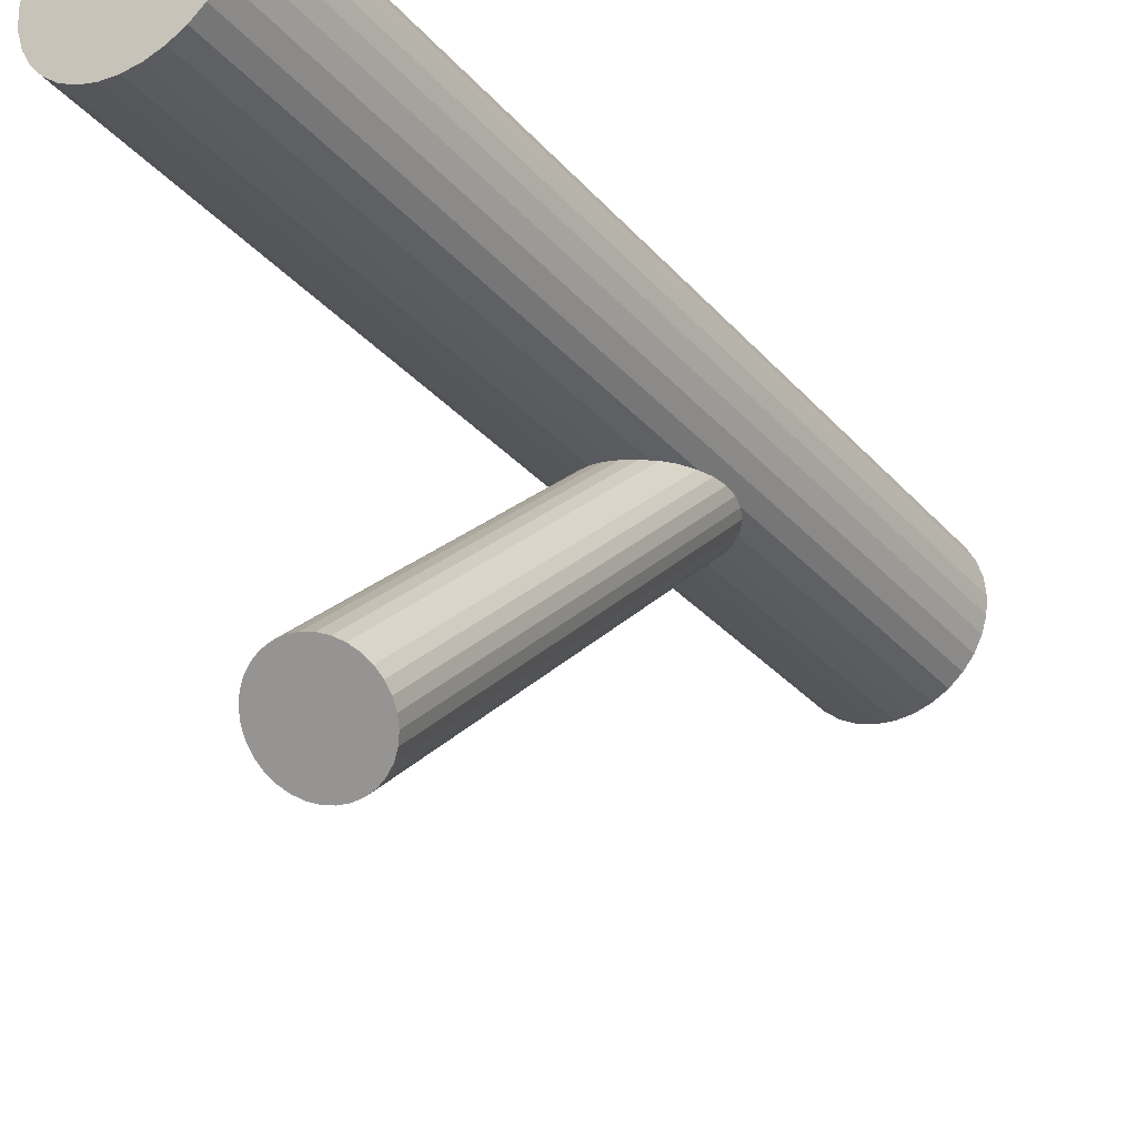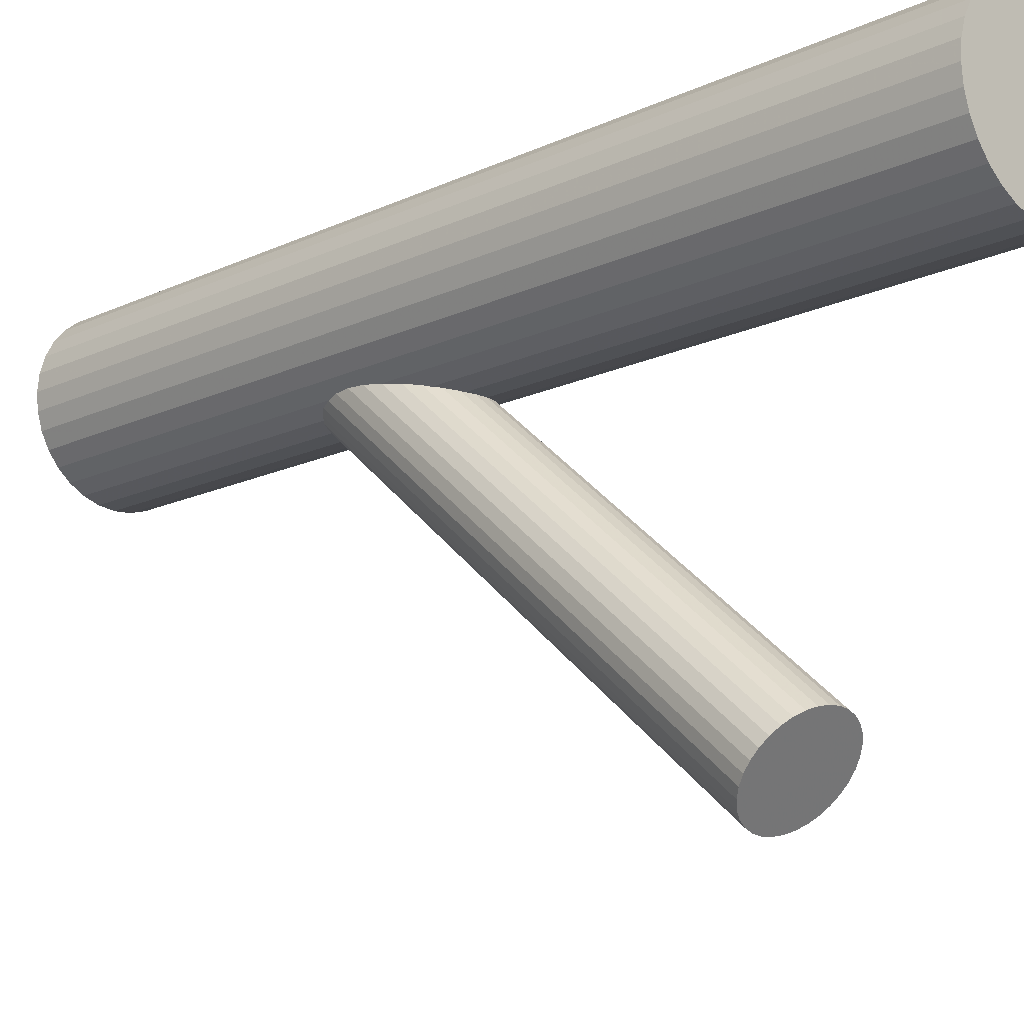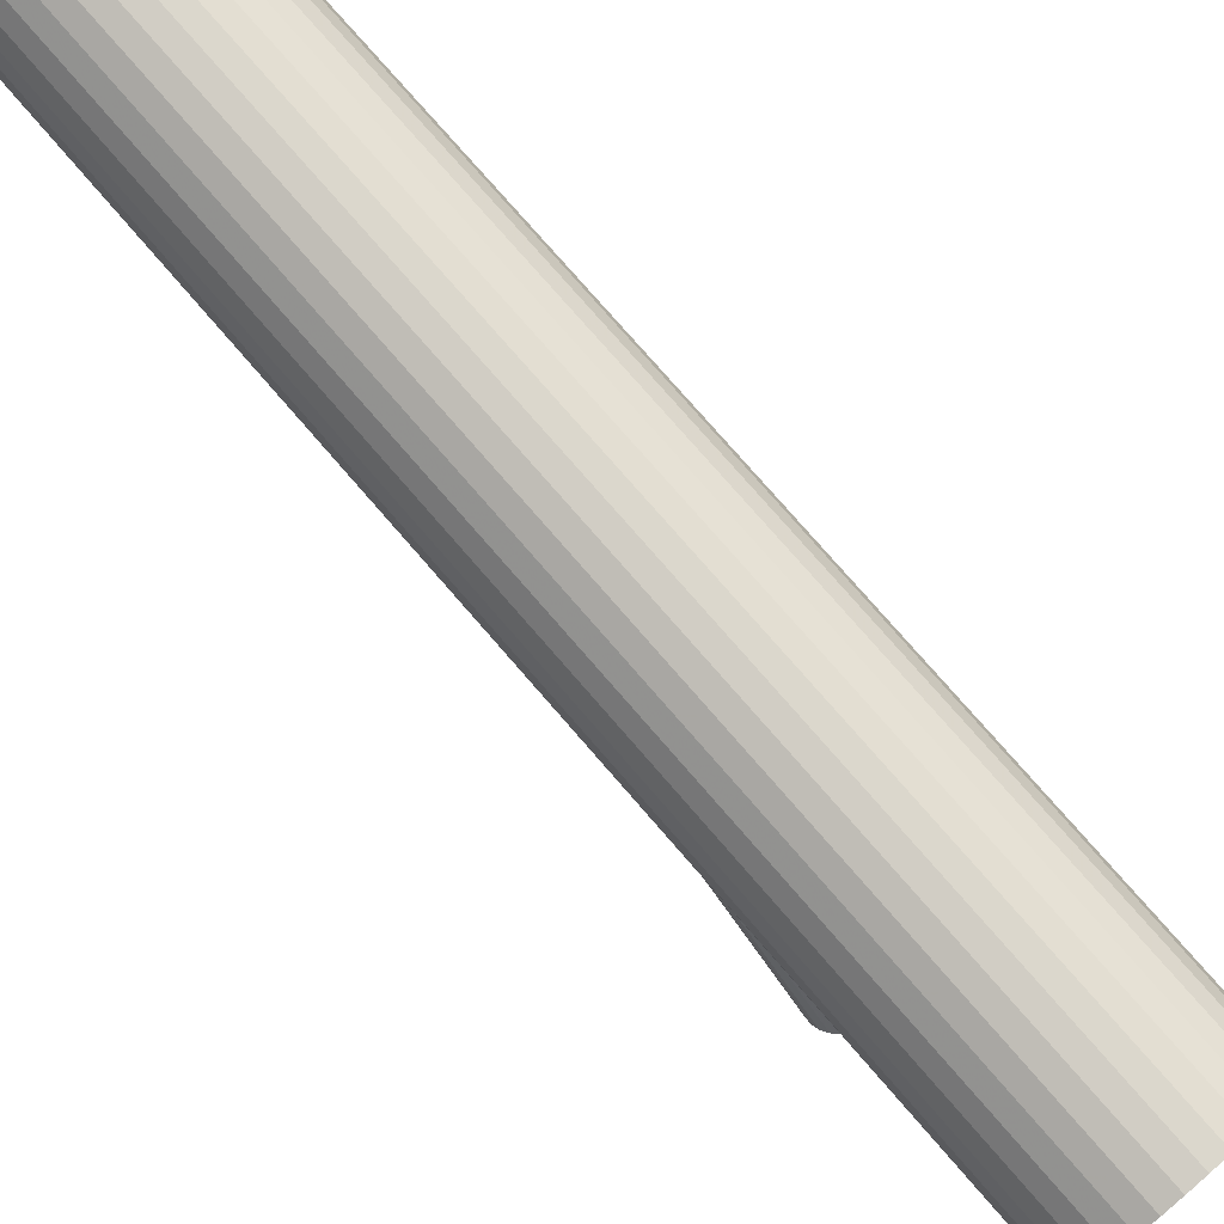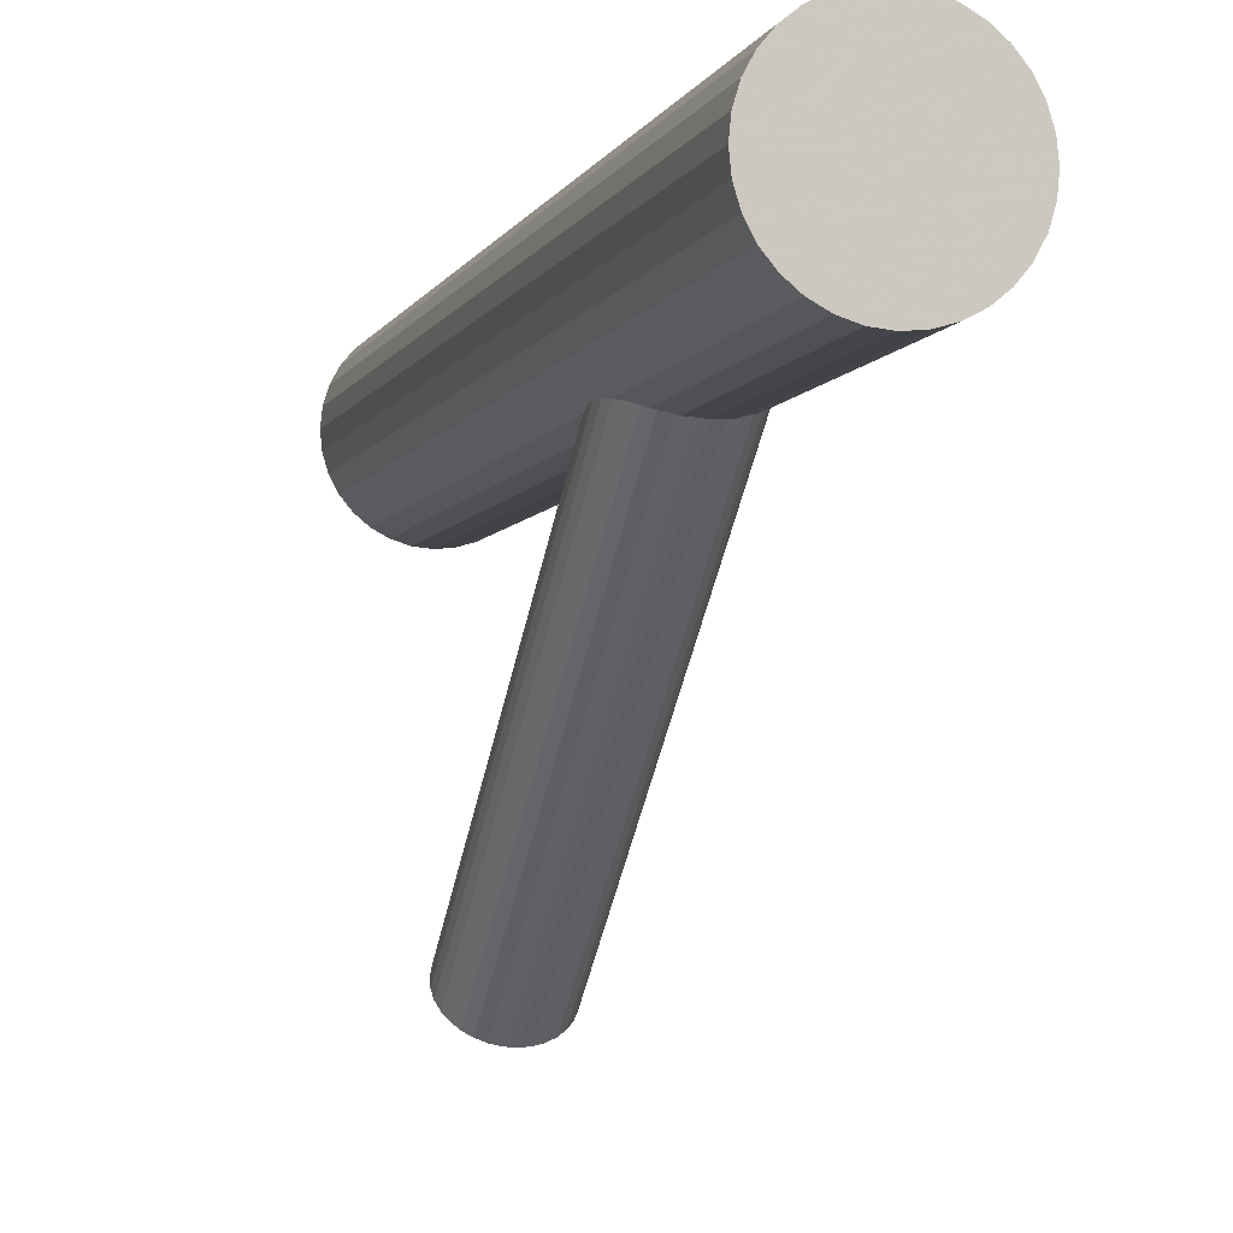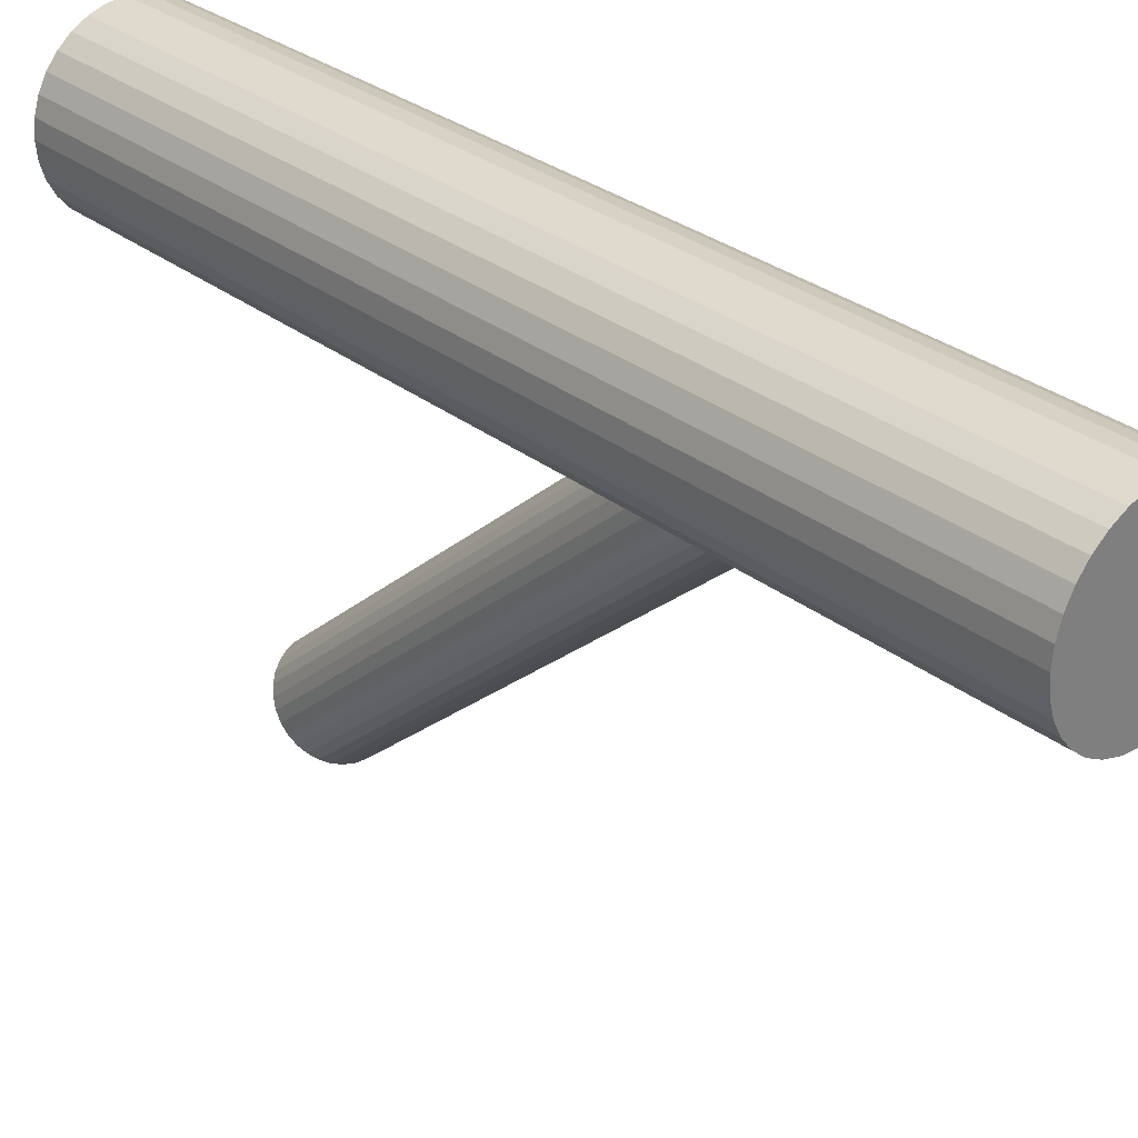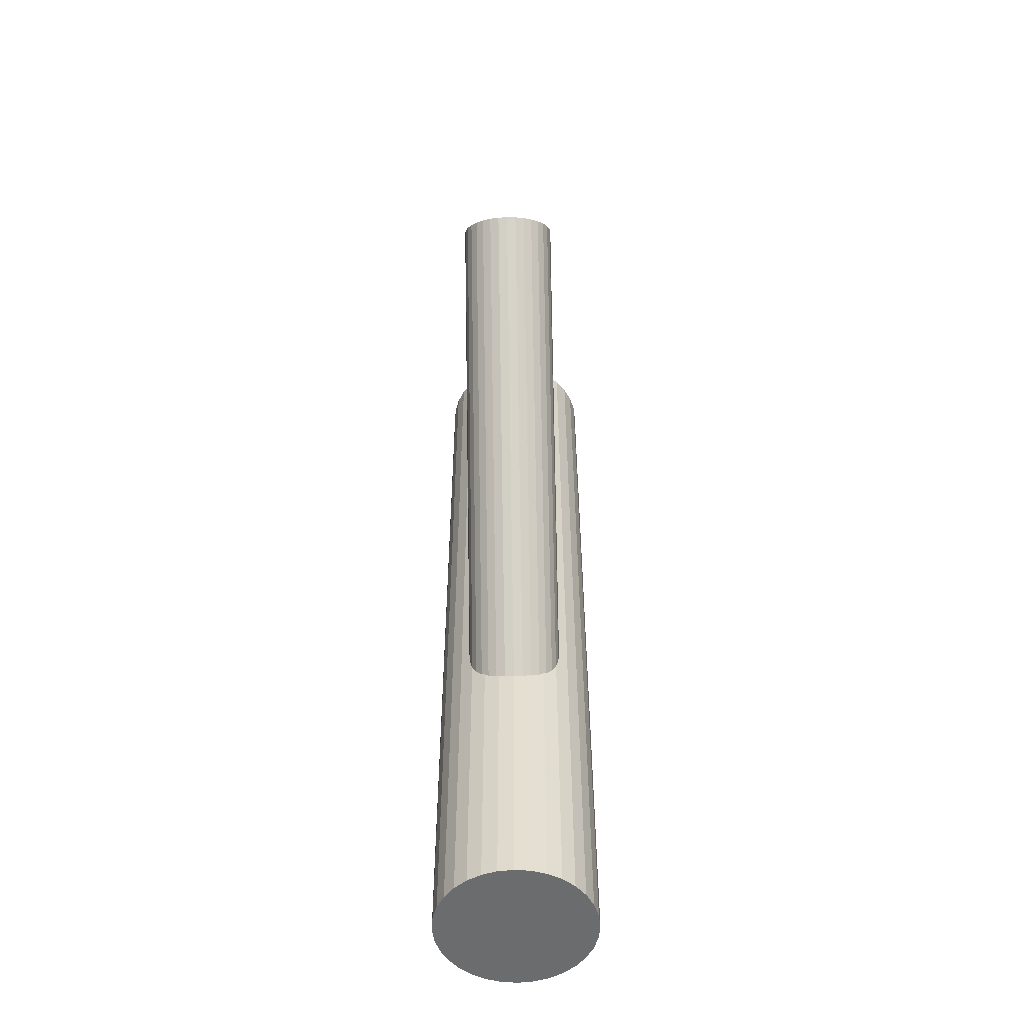
<metadata>
{"format":"obj","ext":"obj","renderer":"f3d","projection":"perspective","resolution":1024,"background":"white","views":[{"elev":-30.5,"azim":32.9,"up":"+Y"},{"elev":-16.0,"azim":-46.1,"up":"+Y"},{"elev":77.7,"azim":-41.0,"up":"+Y"},{"elev":-5.6,"azim":163.2,"up":"+Y"},{"elev":30.9,"azim":137.9,"up":"+Y"},{"elev":-53.6,"azim":1.3,"up":"+Z"}]}
</metadata>
<code>
v -0 0.1003 -0.5
v -0 0.1003 0.5
v -0 0.1507 -0.2502
v -0 0.1918 -0.2139
v -0 0.1918 -0.5
v -0 0.1918 0.5
v -0 0.2329 -0.1776
v -0 -0.2834 0.241
v -0 0.2834 -0.5
v -0 0.2834 0.5
v -0 -0.2423 0.2773
v -0 -0.2012 0.3136
v -0.04559 0.2147 -0.1937
v -0.04559 0.169 -0.2341
v -0.04559 -0.2195 0.2975
v -0.04559 -0.2651 0.2572
v 0.05065 -0.2266 0.2912
v 0.05065 -0.258 0.2634
v 0.05065 0.2075 -0.2
v 0.05065 0.1761 -0.2278
v -0.03503 0.2764 -0.5
v -0.03503 0.2764 0.5
v -0.03503 0.1073 -0.5
v -0.03503 0.1073 0.5
v 0.0107 0.2321 -0.1783
v 0.0107 -0.202 0.3129
v 0.0107 0.1515 -0.2495
v 0.0107 -0.2826 0.2417
v 0.08977 0.2097 -0.5
v 0.08977 0.2097 0.5
v 0.08977 0.174 -0.5
v 0.08977 0.174 0.5
v 0.09153 0.1918 -0.5
v 0.09153 0.1918 0.5
v -0.05377 0.1998 -0.2068
v -0.05377 0.1838 -0.221
v -0.05377 -0.2343 0.2844
v -0.05377 -0.2503 0.2702
v 0.03046 -0.2764 0.2471
v 0.03046 -0.2081 0.3075
v 0.03046 0.1577 -0.2441
v 0.03046 0.226 -0.1837
v -0.06472 0.2566 -0.5
v -0.06472 0.2566 0.5
v -0.06472 0.1271 -0.5
v -0.06472 0.1271 0.5
v 0.05483 0.1918 -0.2139
v 0.05483 -0.2423 0.2773
v -0.02098 -0.2802 0.2438
v -0.02098 -0.2043 0.3109
v -0.02098 0.1539 -0.2475
v -0.02098 0.2298 -0.1804
v 0.07611 0.141 -0.5
v 0.07611 0.141 0.5
v 0.07611 0.2427 -0.5
v 0.07611 0.2427 0.5
v -0.03877 0.2209 -0.1882
v -0.03877 -0.2132 0.303
v -0.03877 0.1628 -0.2396
v -0.03877 -0.2713 0.2517
v -0.05085 0.2679 -0.5
v -0.05085 0.2679 0.5
v -0.05085 0.1157 -0.5
v -0.05085 0.1157 0.5
v 0.01786 0.1021 -0.5
v 0.01786 0.1021 0.5
v 0.01786 0.2816 -0.5
v 0.01786 0.2816 0.5
v 0.08457 0.2269 -0.5
v 0.08457 0.2269 0.5
v 0.08457 0.1568 -0.5
v 0.08457 0.1568 0.5
v -0.08457 0.2269 -0.5
v -0.08457 0.2269 0.5
v -0.08457 0.1568 -0.5
v -0.08457 0.1568 0.5
v -0.01786 0.1021 -0.5
v -0.01786 0.1021 0.5
v -0.01786 0.2816 -0.5
v -0.01786 0.2816 0.5
v 0.05085 0.2679 -0.5
v 0.05085 0.2679 0.5
v 0.05085 0.1157 -0.5
v 0.05085 0.1157 0.5
v 0.03877 0.2209 -0.1882
v 0.03877 -0.2132 0.303
v 0.03877 0.1628 -0.2396
v 0.03877 -0.2713 0.2517
v -0.07611 0.141 -0.5
v -0.07611 0.141 0.5
v -0.07611 0.2427 -0.5
v -0.07611 0.2427 0.5
v 0.02098 -0.2802 0.2438
v 0.02098 -0.2043 0.3109
v 0.02098 0.1539 -0.2475
v 0.02098 0.2298 -0.1804
v -0.05483 0.1918 -0.2139
v -0.05483 -0.2423 0.2773
v 0.06472 0.2566 -0.5
v 0.06472 0.2566 0.5
v 0.06472 0.1271 -0.5
v 0.06472 0.1271 0.5
v -0.03046 -0.2764 0.2471
v -0.03046 -0.2081 0.3075
v -0.03046 0.1577 -0.2441
v -0.03046 0.226 -0.1837
v 0.05377 0.1998 -0.2068
v 0.05377 0.1838 -0.221
v 0.05377 -0.2343 0.2844
v 0.05377 -0.2503 0.2702
v -0.09153 0.1918 -0.5
v -0.09153 0.1918 0.5
v -0.08977 0.2097 -0.5
v -0.08977 0.2097 0.5
v -0.08977 0.174 -0.5
v -0.08977 0.174 0.5
v -0.0107 0.2321 -0.1783
v -0.0107 -0.202 0.3129
v -0.0107 0.1515 -0.2495
v -0.0107 -0.2826 0.2417
v 0.03503 0.2764 -0.5
v 0.03503 0.2764 0.5
v 0.03503 0.1073 -0.5
v 0.03503 0.1073 0.5
v -0.05065 -0.2266 0.2912
v -0.05065 -0.258 0.2634
v -0.05065 0.2075 -0.2
v -0.05065 0.1761 -0.2278
v 0.04559 0.2147 -0.1937
v 0.04559 0.169 -0.2341
v 0.04559 -0.2195 0.2975
v 0.04559 -0.2651 0.2572
f 33 5 29
f 33 29 34
f 34 29 30
f 34 30 6
f 29 5 69
f 29 69 30
f 30 69 70
f 30 70 6
f 69 5 55
f 69 55 70
f 70 55 56
f 70 56 6
f 55 5 99
f 55 99 56
f 56 99 100
f 56 100 6
f 99 5 81
f 99 81 100
f 100 81 82
f 100 82 6
f 81 5 121
f 81 121 82
f 82 121 122
f 82 122 6
f 121 5 67
f 121 67 122
f 122 67 68
f 122 68 6
f 67 5 9
f 67 9 68
f 68 9 10
f 68 10 6
f 9 5 79
f 9 79 10
f 10 79 80
f 10 80 6
f 79 5 21
f 79 21 80
f 80 21 22
f 80 22 6
f 21 5 61
f 21 61 22
f 22 61 62
f 22 62 6
f 61 5 43
f 61 43 62
f 62 43 44
f 62 44 6
f 43 5 91
f 43 91 44
f 44 91 92
f 44 92 6
f 91 5 73
f 91 73 92
f 92 73 74
f 92 74 6
f 73 5 113
f 73 113 74
f 74 113 114
f 74 114 6
f 113 5 111
f 113 111 114
f 114 111 112
f 114 112 6
f 111 5 115
f 111 115 112
f 112 115 116
f 112 116 6
f 115 5 75
f 115 75 116
f 116 75 76
f 116 76 6
f 75 5 89
f 75 89 76
f 76 89 90
f 76 90 6
f 89 5 45
f 89 45 90
f 90 45 46
f 90 46 6
f 45 5 63
f 45 63 46
f 46 63 64
f 46 64 6
f 63 5 23
f 63 23 64
f 64 23 24
f 64 24 6
f 23 5 77
f 23 77 24
f 24 77 78
f 24 78 6
f 77 5 1
f 77 1 78
f 78 1 2
f 78 2 6
f 1 5 65
f 1 65 2
f 2 65 66
f 2 66 6
f 65 5 123
f 65 123 66
f 66 123 124
f 66 124 6
f 123 5 83
f 123 83 124
f 124 83 84
f 124 84 6
f 83 5 101
f 83 101 84
f 84 101 102
f 84 102 6
f 101 5 53
f 101 53 102
f 102 53 54
f 102 54 6
f 53 5 71
f 53 71 54
f 54 71 72
f 54 72 6
f 71 5 31
f 71 31 72
f 72 31 32
f 72 32 6
f 31 5 33
f 31 33 32
f 32 33 34
f 32 34 6
f 47 4 107
f 47 107 48
f 48 107 109
f 48 109 11
f 107 4 19
f 107 19 109
f 109 19 17
f 109 17 11
f 19 4 129
f 19 129 17
f 17 129 131
f 17 131 11
f 129 4 85
f 129 85 131
f 131 85 86
f 131 86 11
f 85 4 42
f 85 42 86
f 86 42 40
f 86 40 11
f 42 4 96
f 42 96 40
f 40 96 94
f 40 94 11
f 96 4 25
f 96 25 94
f 94 25 26
f 94 26 11
f 25 4 7
f 25 7 26
f 26 7 12
f 26 12 11
f 7 4 117
f 7 117 12
f 12 117 118
f 12 118 11
f 117 4 52
f 117 52 118
f 118 52 50
f 118 50 11
f 52 4 106
f 52 106 50
f 50 106 104
f 50 104 11
f 106 4 57
f 106 57 104
f 104 57 58
f 104 58 11
f 57 4 13
f 57 13 58
f 58 13 15
f 58 15 11
f 13 4 127
f 13 127 15
f 15 127 125
f 15 125 11
f 127 4 35
f 127 35 125
f 125 35 37
f 125 37 11
f 35 4 97
f 35 97 37
f 37 97 98
f 37 98 11
f 97 4 36
f 97 36 98
f 98 36 38
f 98 38 11
f 36 4 128
f 36 128 38
f 38 128 126
f 38 126 11
f 128 4 14
f 128 14 126
f 126 14 16
f 126 16 11
f 14 4 59
f 14 59 16
f 16 59 60
f 16 60 11
f 59 4 105
f 59 105 60
f 60 105 103
f 60 103 11
f 105 4 51
f 105 51 103
f 103 51 49
f 103 49 11
f 51 4 119
f 51 119 49
f 49 119 120
f 49 120 11
f 119 4 3
f 119 3 120
f 120 3 8
f 120 8 11
f 3 4 27
f 3 27 8
f 8 27 28
f 8 28 11
f 27 4 95
f 27 95 28
f 28 95 93
f 28 93 11
f 95 4 41
f 95 41 93
f 93 41 39
f 93 39 11
f 41 4 87
f 41 87 39
f 39 87 88
f 39 88 11
f 87 4 130
f 87 130 88
f 88 130 132
f 88 132 11
f 130 4 20
f 130 20 132
f 132 20 18
f 132 18 11
f 20 4 108
f 20 108 18
f 18 108 110
f 18 110 11
f 108 4 47
f 108 47 110
f 110 47 48
f 110 48 11

</code>
